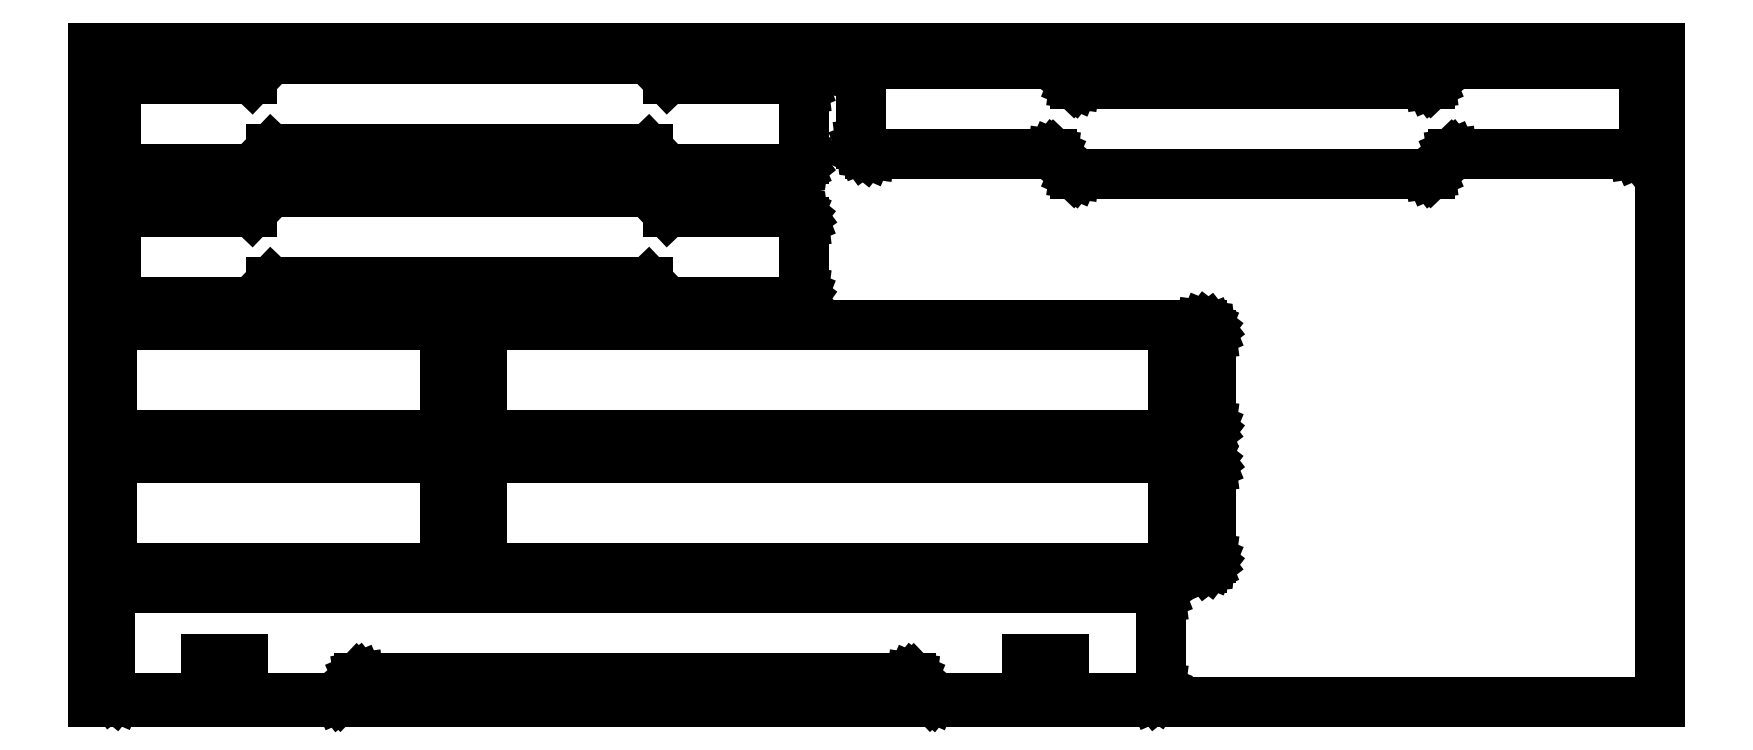
<metadata>
{"format":"dxf","ext":"dxf","renderer":"ezdxf+matplotlib","layout":"modelspace","background":"white","min_lineweight":24,"dpi":150}
</metadata>
<code>
0
SECTION
2
ENTITIES
0
LINE
8
0
10
-331.7
20
250
30
0
11
-331.9
21
251.7
31
0
0
LINE
8
0
10
-422.2
20
196.9
30
0
11
-434.9
21
210.2
31
0
0
LINE
8
0
10
-787
20
198.8
30
0
11
-785.7
21
197.8
31
0
0
LINE
8
0
10
-336.4
20
197.1
30
0
11
-334.8
21
197.8
31
0
0
LINE
8
0
10
-334.8
20
197.8
30
0
11
-333.5
21
198.8
31
0
0
LINE
8
0
10
-333.5
20
198.8
30
0
11
-332.5
21
200.2
31
0
0
LINE
8
0
10
-332.5
20
200.2
30
0
11
-331.9
21
201.8
31
0
0
LINE
8
0
10
-332.5
20
253.3
30
0
11
-333.5
21
254.7
31
0
0
LINE
8
0
10
-334.8
20
255.7
30
0
11
-333.5
21
254.7
31
0
0
LINE
8
0
10
-685.7
20
210.2
30
0
11
-434.9
21
210.2
31
0
0
LINE
8
0
10
-331.9
20
290.1
30
0
11
-331.7
21
291.8
31
0
0
LINE
8
0
10
-338
20
285.1
30
0
11
-336.4
21
285.4
31
0
0
LINE
8
0
10
-334.8
20
286
30
0
11
-333.5
21
287.1
31
0
0
LINE
8
0
10
-333.5
20
287.1
30
0
11
-332.5
21
288.5
31
0
0
LINE
8
0
10
-86.17
20
132.4
30
0
11
-86.17
21
157
31
0
0
LINE
8
0
10
-63.95
20
109.5
30
0
11
-62.63
21
110.5
31
0
0
LINE
8
0
10
-60.99
20
113.3
30
0
11
-60.77
21
115
31
0
0
LINE
8
0
10
-60.77
20
175.3
30
0
11
-60.99
21
176.9
31
0
0
LINE
8
0
10
-60.99
20
176.9
30
0
11
-61.62
21
178.5
31
0
0
LINE
8
0
10
-61.62
20
178.5
30
0
11
-62.63
21
179.8
31
0
0
LINE
8
0
10
-67.12
20
181.6
30
0
11
-65.48
21
181.4
31
0
0
LINE
8
0
10
226.8
20
348.5
30
0
11
226.6
21
350.2
31
0
0
LINE
8
0
10
226.6
20
350.2
30
0
11
226
21
351.8
31
0
0
LINE
8
0
10
226.6
20
300.3
30
0
11
226.8
21
302
31
0
0
LINE
8
0
10
226
20
298.7
30
0
11
226.6
21
300.3
31
0
0
LINE
8
0
10
225
20
297.3
30
0
11
226
21
298.7
31
0
0
LINE
8
0
10
223.7
20
296.3
30
0
11
225
21
297.3
31
0
0
LINE
8
0
10
-292
20
353.2
30
0
11
-290.7
21
354.2
31
0
0
LINE
8
0
10
85.15
20
342.1
30
0
11
85.48
21
342.3
31
0
0
LINE
8
0
10
85.15
20
282.3
30
0
11
85.48
21
282.6
31
0
0
LINE
8
0
10
84.77
20
282.1
30
0
11
85.15
21
282.3
31
0
0
LINE
8
0
10
-166.5
20
355.1
30
0
11
-166.1
21
355.1
31
0
0
LINE
8
0
10
-165.8
20
354.9
30
0
11
-165.4
21
354.6
31
0
0
LINE
8
0
10
-152.5
20
342.3
30
0
11
-152.2
21
342.1
31
0
0
LINE
8
0
10
-152.2
20
342.1
30
0
11
-151.8
21
341.9
31
0
0
LINE
8
0
10
-331.9
20
201.8
30
0
11
-331.7
21
203.5
31
0
0
LINE
8
0
10
-338
20
196.9
30
0
11
-422.2
21
196.9
31
0
0
LINE
8
0
10
-338
20
196.9
30
0
11
-336.4
21
197.1
31
0
0
LINE
8
0
10
-788.9
20
203.5
30
0
11
-788.7
21
201.8
31
0
0
LINE
8
0
10
-788.9
20
250
30
0
11
-788.9
21
203.5
31
0
0
LINE
8
0
10
-788.7
20
201.8
30
0
11
-788
21
200.2
31
0
0
LINE
8
0
10
-788.7
20
251.7
30
0
11
-788.9
21
250
31
0
0
LINE
8
0
10
-788
20
200.2
30
0
11
-787
21
198.8
31
0
0
LINE
8
0
10
-785.7
20
197.8
30
0
11
-784.2
21
197.1
31
0
0
LINE
8
0
10
-784.2
20
197.1
30
0
11
-782.5
21
196.9
31
0
0
LINE
8
0
10
-698.4
20
196.9
30
0
11
-685.7
21
210.2
31
0
0
LINE
8
0
10
-331.9
20
251.7
30
0
11
-332.5
21
253.3
31
0
0
LINE
8
0
10
-334.8
20
255.7
30
0
11
-336.4
21
256.4
31
0
0
LINE
8
0
10
-336.4
20
256.4
30
0
11
-338
21
256.6
31
0
0
LINE
8
0
10
-422.2
20
256.6
30
0
11
-338
21
256.6
31
0
0
LINE
8
0
10
-434.9
20
269.9
30
0
11
-422.2
21
256.6
31
0
0
LINE
8
0
10
-698.4
20
256.6
30
0
11
-685.7
21
269.9
31
0
0
LINE
8
0
10
-782.5
20
256.6
30
0
11
-698.4
21
256.6
31
0
0
LINE
8
0
10
-782.5
20
256.6
30
0
11
-784.2
21
256.4
31
0
0
LINE
8
0
10
-784.2
20
256.4
30
0
11
-785.7
21
255.7
31
0
0
LINE
8
0
10
-785.7
20
255.7
30
0
11
-787
21
254.7
31
0
0
LINE
8
0
10
-787
20
254.7
30
0
11
-788
21
253.3
31
0
0
LINE
8
0
10
-788
20
253.3
30
0
11
-788.7
21
251.7
31
0
0
LINE
8
0
10
-331.7
20
338.3
30
0
11
-331.9
21
340
31
0
0
LINE
8
0
10
-338
20
285.1
30
0
11
-422.2
21
285.1
31
0
0
LINE
8
0
10
-422.2
20
285.1
30
0
11
-434.9
21
298.4
31
0
0
LINE
8
0
10
-788.9
20
291.8
30
0
11
-788.7
21
290.1
31
0
0
LINE
8
0
10
-788.9
20
338.3
30
0
11
-788.9
21
291.8
31
0
0
LINE
8
0
10
-788.7
20
290.1
30
0
11
-788
21
288.5
31
0
0
LINE
8
0
10
-788.7
20
340
30
0
11
-788.9
21
338.3
31
0
0
LINE
8
0
10
-788
20
288.5
30
0
11
-787
21
287.1
31
0
0
LINE
8
0
10
-787
20
287.1
30
0
11
-785.7
21
286
31
0
0
LINE
8
0
10
-785.7
20
286
30
0
11
-784.2
21
285.4
31
0
0
LINE
8
0
10
-784.2
20
285.4
30
0
11
-782.5
21
285.1
31
0
0
LINE
8
0
10
-698.4
20
285.1
30
0
11
-685.7
21
298.4
31
0
0
LINE
8
0
10
-434.9
20
298.4
30
0
11
-685.7
21
298.4
31
0
0
LINE
8
0
10
-336.4
20
285.4
30
0
11
-334.8
21
286
31
0
0
LINE
8
0
10
-332.5
20
288.5
30
0
11
-331.9
21
290.1
31
0
0
LINE
8
0
10
-331.9
20
340
30
0
11
-332.5
21
341.6
31
0
0
LINE
8
0
10
-332.5
20
341.6
30
0
11
-333.5
21
342.9
31
0
0
LINE
8
0
10
-333.5
20
342.9
30
0
11
-334.8
21
344
31
0
0
LINE
8
0
10
-334.8
20
344
30
0
11
-336.4
21
344.7
31
0
0
LINE
8
0
10
-336.4
20
344.7
30
0
11
-338
21
344.9
31
0
0
LINE
8
0
10
-422.2
20
344.9
30
0
11
-338
21
344.9
31
0
0
LINE
8
0
10
-434.9
20
358.2
30
0
11
-422.2
21
344.9
31
0
0
LINE
8
0
10
-698.4
20
344.9
30
0
11
-685.7
21
358.2
31
0
0
LINE
8
0
10
-782.5
20
344.9
30
0
11
-698.4
21
344.9
31
0
0
LINE
8
0
10
-782.5
20
344.9
30
0
11
-784.2
21
344.7
31
0
0
LINE
8
0
10
-784.2
20
344.7
30
0
11
-785.7
21
344
31
0
0
LINE
8
0
10
-785.7
20
344
30
0
11
-787
21
342.9
31
0
0
LINE
8
0
10
-787
20
342.9
30
0
11
-788
21
341.6
31
0
0
LINE
8
0
10
-788
20
341.6
30
0
11
-788.7
21
340
31
0
0
LINE
8
0
10
-86.17
20
132.4
30
0
11
-60.77
21
132.4
31
0
0
LINE
8
0
10
-791
20
181.6
30
0
11
-791
21
108.6
31
0
0
LINE
8
0
10
-60.77
20
157
30
0
11
-86.17
21
157
31
0
0
LINE
8
0
10
-67.12
20
108.6
30
0
11
-65.48
21
108.8
31
0
0
LINE
8
0
10
-65.48
20
108.8
30
0
11
-63.95
21
109.5
31
0
0
LINE
8
0
10
-62.63
20
110.5
30
0
11
-61.62
21
111.8
31
0
0
LINE
8
0
10
-61.62
20
111.8
30
0
11
-60.99
21
113.3
31
0
0
LINE
8
0
10
-62.63
20
179.8
30
0
11
-63.95
21
180.8
31
0
0
LINE
8
0
10
-63.95
20
180.8
30
0
11
-65.48
21
181.4
31
0
0
LINE
8
0
10
-67.12
20
181.6
30
0
11
-791
21
181.6
31
0
0
LINE
8
0
10
-569.9
20
150.2
30
0
11
-569.9
21
140.1
31
0
0
LINE
8
0
10
-569.9
20
140.1
30
0
11
-545.8
21
140.1
31
0
0
LINE
8
0
10
-545.8
20
140.1
30
0
11
-545.8
21
150.2
31
0
0
LINE
8
0
10
-545.8
20
150.2
30
0
11
-569.9
21
150.2
31
0
0
LINE
8
0
10
226
20
351.8
30
0
11
225
21
353.2
31
0
0
LINE
8
0
10
-287.5
20
295.4
30
0
11
-166.5
21
295.4
31
0
0
LINE
8
0
10
-289.2
20
295.6
30
0
11
-287.5
21
295.4
31
0
0
LINE
8
0
10
-166.1
20
295.3
30
0
11
-166.5
21
295.4
31
0
0
LINE
8
0
10
-290.7
20
296.3
30
0
11
-289.2
21
295.6
31
0
0
LINE
8
0
10
225
20
353.2
30
0
11
223.7
21
354.2
31
0
0
LINE
8
0
10
223.7
20
354.2
30
0
11
222.1
21
354.9
31
0
0
LINE
8
0
10
222.1
20
354.9
30
0
11
220.5
21
355.1
31
0
0
LINE
8
0
10
220.5
20
355.1
30
0
11
99.53
21
355.1
31
0
0
LINE
8
0
10
99.11
20
355.1
30
0
11
99.53
21
355.1
31
0
0
LINE
8
0
10
-293.9
20
348.5
30
0
11
-293.9
21
302
31
0
0
LINE
8
0
10
-293.6
20
350.2
30
0
11
-293.9
21
348.5
31
0
0
LINE
8
0
10
-293.9
20
302
30
0
11
-293.6
21
300.3
31
0
0
LINE
8
0
10
-293
20
351.8
30
0
11
-293.6
21
350.2
31
0
0
LINE
8
0
10
-293.6
20
300.3
30
0
11
-293
21
298.7
31
0
0
LINE
8
0
10
-292
20
353.2
30
0
11
-293
21
351.8
31
0
0
LINE
8
0
10
220.5
20
295.4
30
0
11
99.53
21
295.4
31
0
0
LINE
8
0
10
220.5
20
295.4
30
0
11
222.1
21
295.6
31
0
0
LINE
8
0
10
99.53
20
295.4
30
0
11
99.11
21
295.3
31
0
0
LINE
8
0
10
222.1
20
295.6
30
0
11
223.7
21
296.3
31
0
0
LINE
8
0
10
-287.5
20
355.1
30
0
11
-289.2
21
354.9
31
0
0
LINE
8
0
10
-166.5
20
355.1
30
0
11
-287.5
21
355.1
31
0
0
LINE
8
0
10
-289.2
20
354.9
30
0
11
-290.7
21
354.2
31
0
0
LINE
8
0
10
-292
20
297.3
30
0
11
-290.7
21
296.3
31
0
0
LINE
8
0
10
-293
20
298.7
30
0
11
-292
21
297.3
31
0
0
LINE
8
0
10
-165.8
20
295.1
30
0
11
-166.1
21
295.3
31
0
0
LINE
8
0
10
-165.4
20
294.9
30
0
11
-165.8
21
295.1
31
0
0
LINE
8
0
10
-152.2
20
282.3
30
0
11
-152.5
21
282.6
31
0
0
LINE
8
0
10
-151.4
20
282.1
30
0
11
-151.8
21
282.1
31
0
0
LINE
8
0
10
-151.4
20
282.1
30
0
11
84.36
21
282.1
31
0
0
LINE
8
0
10
-151.8
20
282.1
30
0
11
-152.2
21
282.3
31
0
0
LINE
8
0
10
84.77
20
282.1
30
0
11
84.36
21
282.1
31
0
0
LINE
8
0
10
99.11
20
295.3
30
0
11
98.73
21
295.1
31
0
0
LINE
8
0
10
98.73
20
295.1
30
0
11
98.4
21
294.9
31
0
0
LINE
8
0
10
-166.1
20
355.1
30
0
11
-165.8
21
354.9
31
0
0
LINE
8
0
10
-151.8
20
341.9
30
0
11
-151.4
21
341.8
31
0
0
LINE
8
0
10
84.77
20
341.9
30
0
11
85.15
21
342.1
31
0
0
LINE
8
0
10
84.36
20
341.8
30
0
11
84.77
21
341.9
31
0
0
LINE
8
0
10
98.4
20
354.6
30
0
11
85.48
21
342.3
31
0
0
LINE
8
0
10
98.4
20
354.6
30
0
11
98.73
21
354.9
31
0
0
LINE
8
0
10
98.73
20
354.9
30
0
11
99.11
21
355.1
31
0
0
LINE
8
0
10
-786.5
20
-65.95
30
0
11
-728.6
21
-65.95
31
0
0
LINE
8
0
10
-94.6
20
2.158
30
0
11
-94.38
21
0.44
31
0
0
LINE
8
0
10
-95.23
20
3.759
30
0
11
-94.6
21
2.158
31
0
0
LINE
8
0
10
-96.24
20
5.134
30
0
11
-95.23
21
3.759
31
0
0
LINE
8
0
10
-97.55
20
6.189
30
0
11
-96.24
21
5.134
31
0
0
LINE
8
0
10
-99.09
20
6.852
30
0
11
-97.55
21
6.189
31
0
0
LINE
8
0
10
-100.7
20
7.079
30
0
11
-99.09
21
6.852
31
0
0
LINE
8
0
10
-95.23
20
-62.63
30
0
11
-96.24
21
-64
31
0
0
LINE
8
0
10
-94.6
20
-61.03
30
0
11
-95.23
21
-62.63
31
0
0
LINE
8
0
10
-96.24
20
-64
30
0
11
-97.55
21
-65.06
31
0
0
LINE
8
0
10
-97.55
20
-65.06
30
0
11
-99.09
21
-65.72
31
0
0
LINE
8
0
10
-99.09
20
-65.72
30
0
11
-100.7
21
-65.95
31
0
0
LINE
8
0
10
-641.1
20
-65.95
30
0
11
-640.7
21
-65.89
31
0
0
LINE
8
0
10
-259
20
-53.16
30
0
11
-247.2
21
-65.46
31
0
0
LINE
8
0
10
-259
20
-53.16
30
0
11
-259.3
21
-52.89
31
0
0
LINE
8
0
10
-247.2
20
-65.46
30
0
11
-246.9
21
-65.72
31
0
0
LINE
8
0
10
-246.1
20
-65.95
30
0
11
-183.3
21
-65.95
31
0
0
LINE
8
0
10
-627.1
20
-52.67
30
0
11
-260.1
21
-52.67
31
0
0
LINE
8
0
10
-627.5
20
-52.73
30
0
11
-627.1
21
-52.67
31
0
0
LINE
8
0
10
-259.7
20
-52.73
30
0
11
-260.1
21
-52.67
31
0
0
LINE
8
0
10
-246.5
20
-65.89
30
0
11
-246.1
21
-65.95
31
0
0
LINE
8
0
10
-94.38
20
-59.31
30
0
11
-94.38
21
0.44
31
0
0
LINE
8
0
10
-94.38
20
-59.31
30
0
11
-94.6
21
-61.03
31
0
0
LINE
8
0
10
-788.2
20
-65.72
30
0
11
-786.5
21
-65.95
31
0
0
LINE
8
0
10
-100.7
20
7.079
30
0
11
-786.5
21
7.079
31
0
0
LINE
8
0
10
-786.5
20
7.079
30
0
11
-788.2
21
6.852
31
0
0
LINE
8
0
10
-792.9
20
0.44
30
0
11
-792.9
21
-59.31
31
0
0
LINE
8
0
10
-792.7
20
2.158
30
0
11
-792.9
21
0.44
31
0
0
LINE
8
0
10
-792.9
20
-59.31
30
0
11
-792.7
21
-61.03
31
0
0
LINE
8
0
10
-788.2
20
6.852
30
0
11
-789.7
21
6.189
31
0
0
LINE
8
0
10
-789.7
20
6.189
30
0
11
-791
21
5.134
31
0
0
LINE
8
0
10
-791
20
5.134
30
0
11
-792
21
3.759
31
0
0
LINE
8
0
10
-792
20
3.759
30
0
11
-792.7
21
2.158
31
0
0
LINE
8
0
10
-792.7
20
-61.03
30
0
11
-792
21
-62.63
31
0
0
LINE
8
0
10
-792
20
-62.63
30
0
11
-791
21
-64
31
0
0
LINE
8
0
10
-791
20
-64
30
0
11
-789.7
21
-65.06
31
0
0
LINE
8
0
10
-789.7
20
-65.06
30
0
11
-788.2
21
-65.72
31
0
0
LINE
8
0
10
-259.3
20
-52.89
30
0
11
-259.7
21
-52.73
31
0
0
LINE
8
0
10
-246.9
20
-65.72
30
0
11
-246.5
21
-65.89
31
0
0
LINE
8
0
10
-640.7
20
-65.89
30
0
11
-640.3
21
-65.72
31
0
0
LINE
8
0
10
-640.3
20
-65.72
30
0
11
-640
21
-65.46
31
0
0
LINE
8
0
10
-640
20
-65.46
30
0
11
-628.2
21
-53.16
31
0
0
LINE
8
0
10
-628.2
20
-53.16
30
0
11
-627.9
21
-52.89
31
0
0
LINE
8
0
10
-627.9
20
-52.89
30
0
11
-627.5
21
-52.73
31
0
0
LINE
8
0
10
-704
20
-40.55
30
0
11
-728.6
21
-40.55
31
0
0
LINE
8
0
10
-728.6
20
-40.55
30
0
11
-728.6
21
-65.95
31
0
0
LINE
8
0
10
-704
20
-65.95
30
0
11
-704
21
-40.55
31
0
0
LINE
8
0
10
-704
20
-65.95
30
0
11
-641.1
21
-65.95
31
0
0
LINE
8
0
10
-183.3
20
-40.55
30
0
11
-183.3
21
-65.95
31
0
0
LINE
8
0
10
-158.7
20
-65.95
30
0
11
-158.7
21
-40.55
31
0
0
LINE
8
0
10
-158.7
20
-40.55
30
0
11
-183.3
21
-40.55
31
0
0
LINE
8
0
10
-158.7
20
-65.95
30
0
11
-100.7
21
-65.95
31
0
0
LINE
8
0
10
-803.7
20
365.9
30
0
11
-803.7
21
-69.11
31
0
0
LINE
8
0
10
-803.7
20
-69.11
30
0
11
237.7
21
-69.11
31
0
0
LINE
8
0
10
237.7
20
-69.11
30
0
11
237.7
21
365.9
31
0
0
LINE
8
0
10
237.7
20
365.9
30
0
11
-803.7
21
365.9
31
0
0
LINE
8
0
10
-86.17
20
44.17
30
0
11
-60.77
21
44.17
31
0
0
LINE
8
0
10
-86.17
20
68.78
30
0
11
-86.17
21
44.17
31
0
0
LINE
8
0
10
-791
20
93.39
30
0
11
-791
21
20.37
31
0
0
LINE
8
0
10
-791
20
20.37
30
0
11
-67.12
21
20.37
31
0
0
LINE
8
0
10
-60.77
20
68.78
30
0
11
-60.77
21
87.04
31
0
0
LINE
8
0
10
-60.77
20
68.78
30
0
11
-86.17
21
68.78
31
0
0
LINE
8
0
10
-67.12
20
20.37
30
0
11
-65.48
21
20.59
31
0
0
LINE
8
0
10
-65.48
20
20.59
30
0
11
-63.95
21
21.22
31
0
0
LINE
8
0
10
-63.95
20
21.22
30
0
11
-62.63
21
22.23
31
0
0
LINE
8
0
10
-62.63
20
22.23
30
0
11
-61.62
21
23.55
31
0
0
LINE
8
0
10
-61.62
20
23.55
30
0
11
-60.99
21
25.08
31
0
0
LINE
8
0
10
-60.99
20
25.08
30
0
11
-60.77
21
26.72
31
0
0
LINE
8
0
10
-60.77
20
26.72
30
0
11
-60.77
21
44.17
31
0
0
LINE
8
0
10
-60.77
20
87.04
30
0
11
-60.99
21
88.68
31
0
0
LINE
8
0
10
-60.99
20
88.68
30
0
11
-61.62
21
90.21
31
0
0
LINE
8
0
10
-61.62
20
90.21
30
0
11
-62.63
21
91.53
31
0
0
LINE
8
0
10
-62.63
20
91.53
30
0
11
-63.95
21
92.53
31
0
0
LINE
8
0
10
-63.95
20
92.53
30
0
11
-65.48
21
93.17
31
0
0
LINE
8
0
10
-65.48
20
93.17
30
0
11
-67.12
21
93.39
31
0
0
LINE
8
0
10
-67.12
20
93.39
30
0
11
-791
21
93.39
31
0
0
LINE
8
0
10
-569.9
20
61.96
30
0
11
-569.9
21
51.8
31
0
0
LINE
8
0
10
-569.9
20
51.8
30
0
11
-545.8
21
51.8
31
0
0
LINE
8
0
10
-545.8
20
51.8
30
0
11
-545.8
21
61.96
31
0
0
LINE
8
0
10
-545.8
20
61.96
30
0
11
-569.9
21
61.96
31
0
0
LINE
8
0
10
-331.7
20
250
30
0
11
-331.7
21
203.5
31
0
0
LINE
8
0
10
-698.4
20
196.9
30
0
11
-782.5
21
196.9
31
0
0
LINE
8
0
10
-434.9
20
269.9
30
0
11
-685.7
21
269.9
31
0
0
LINE
8
0
10
-331.7
20
338.3
30
0
11
-331.7
21
291.8
31
0
0
LINE
8
0
10
-698.4
20
285.1
30
0
11
-782.5
21
285.1
31
0
0
LINE
8
0
10
-434.9
20
358.2
30
0
11
-685.7
21
358.2
31
0
0
LINE
8
0
10
-67.12
20
108.6
30
0
11
-791
21
108.6
31
0
0
LINE
8
0
10
-60.77
20
175.3
30
0
11
-60.77
21
157
31
0
0
LINE
8
0
10
-60.77
20
132.4
30
0
11
-60.77
21
115
31
0
0
LINE
8
0
10
226.8
20
348.5
30
0
11
226.8
21
302
31
0
0
LINE
8
0
10
-152.5
20
282.6
30
0
11
-165.4
21
294.9
31
0
0
LINE
8
0
10
-152.5
20
342.3
30
0
11
-165.4
21
354.6
31
0
0
LINE
8
0
10
84.36
20
341.8
30
0
11
-151.4
21
341.8
31
0
0
LINE
8
0
10
98.4
20
294.9
30
0
11
85.48
21
282.6
31
0
0
ENDSEC
0
EOF

</code>
